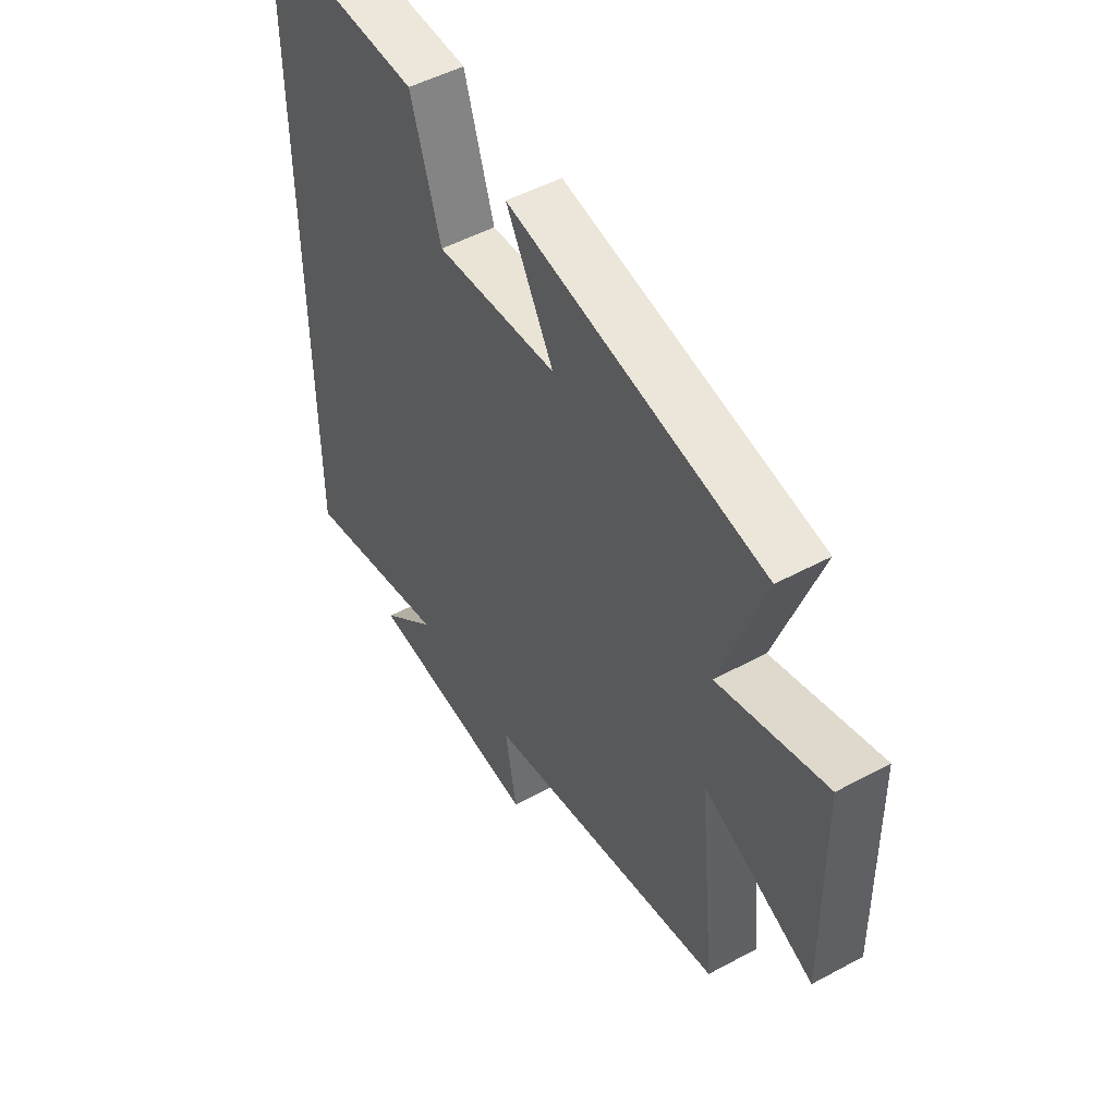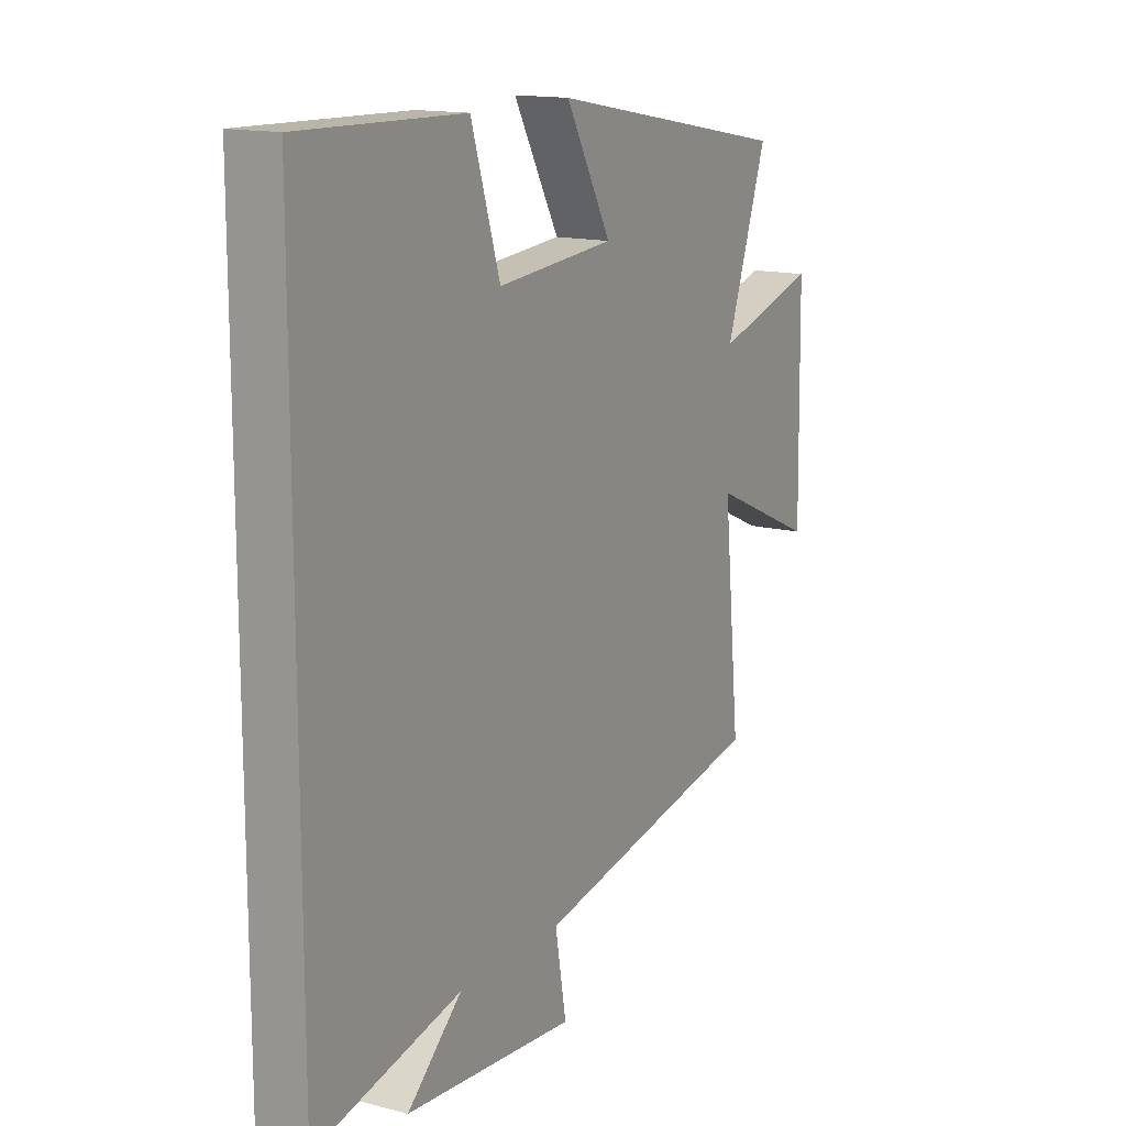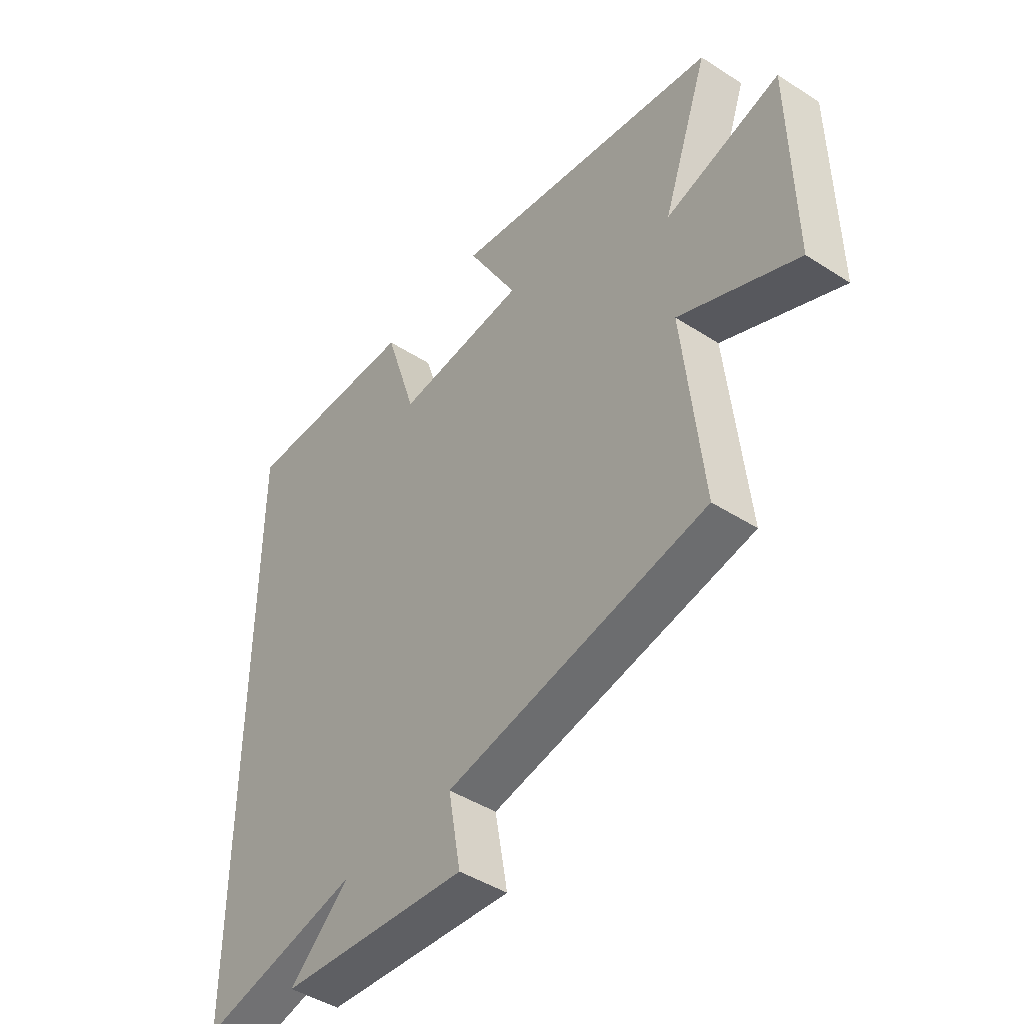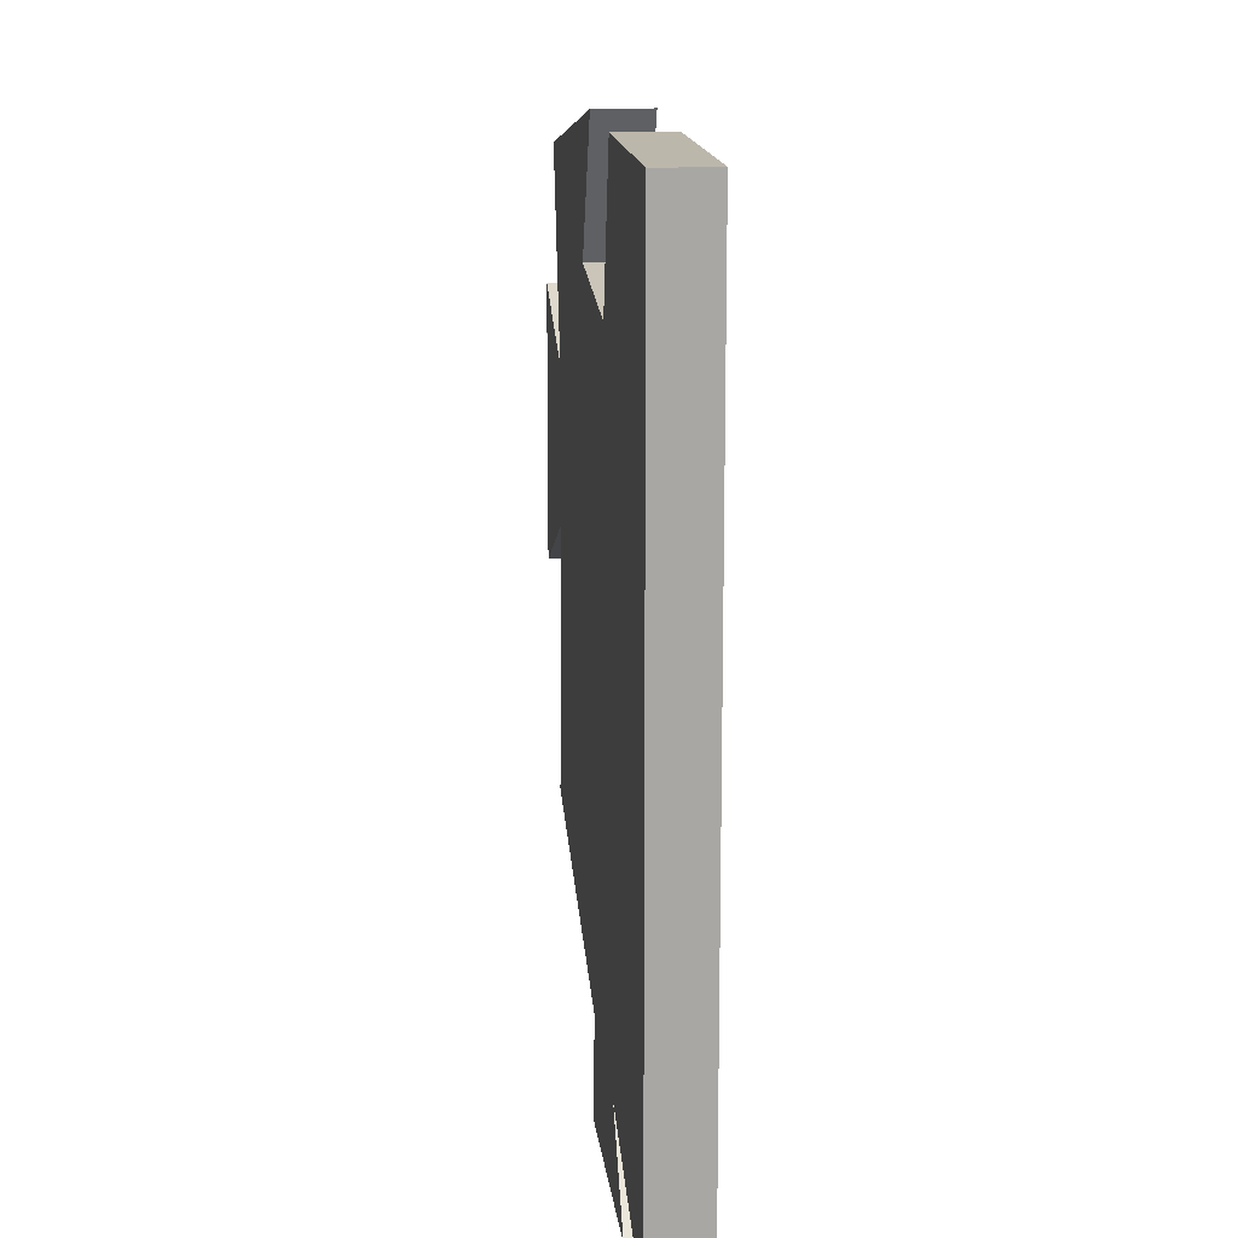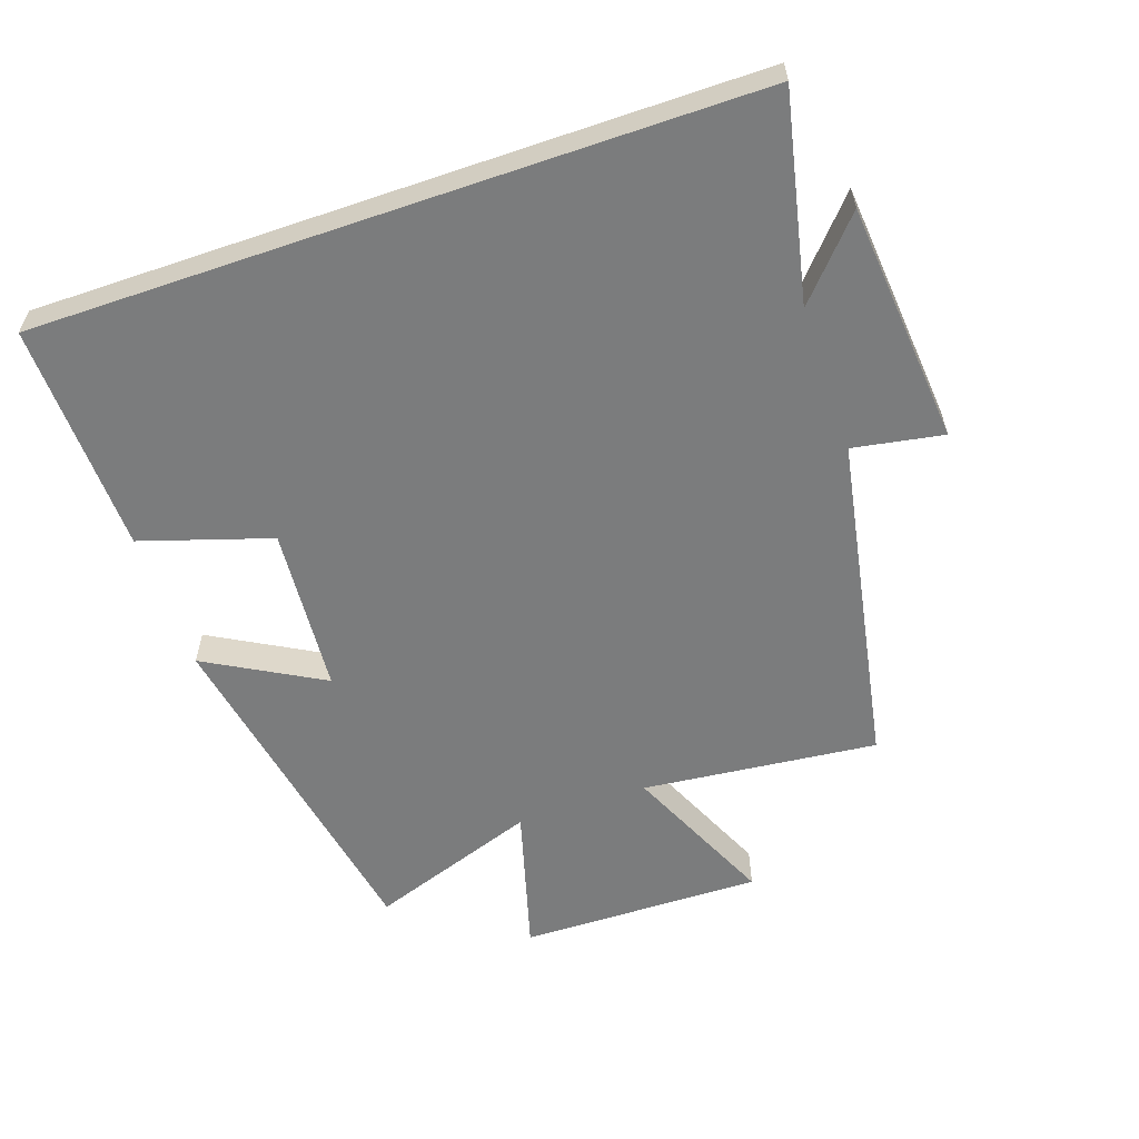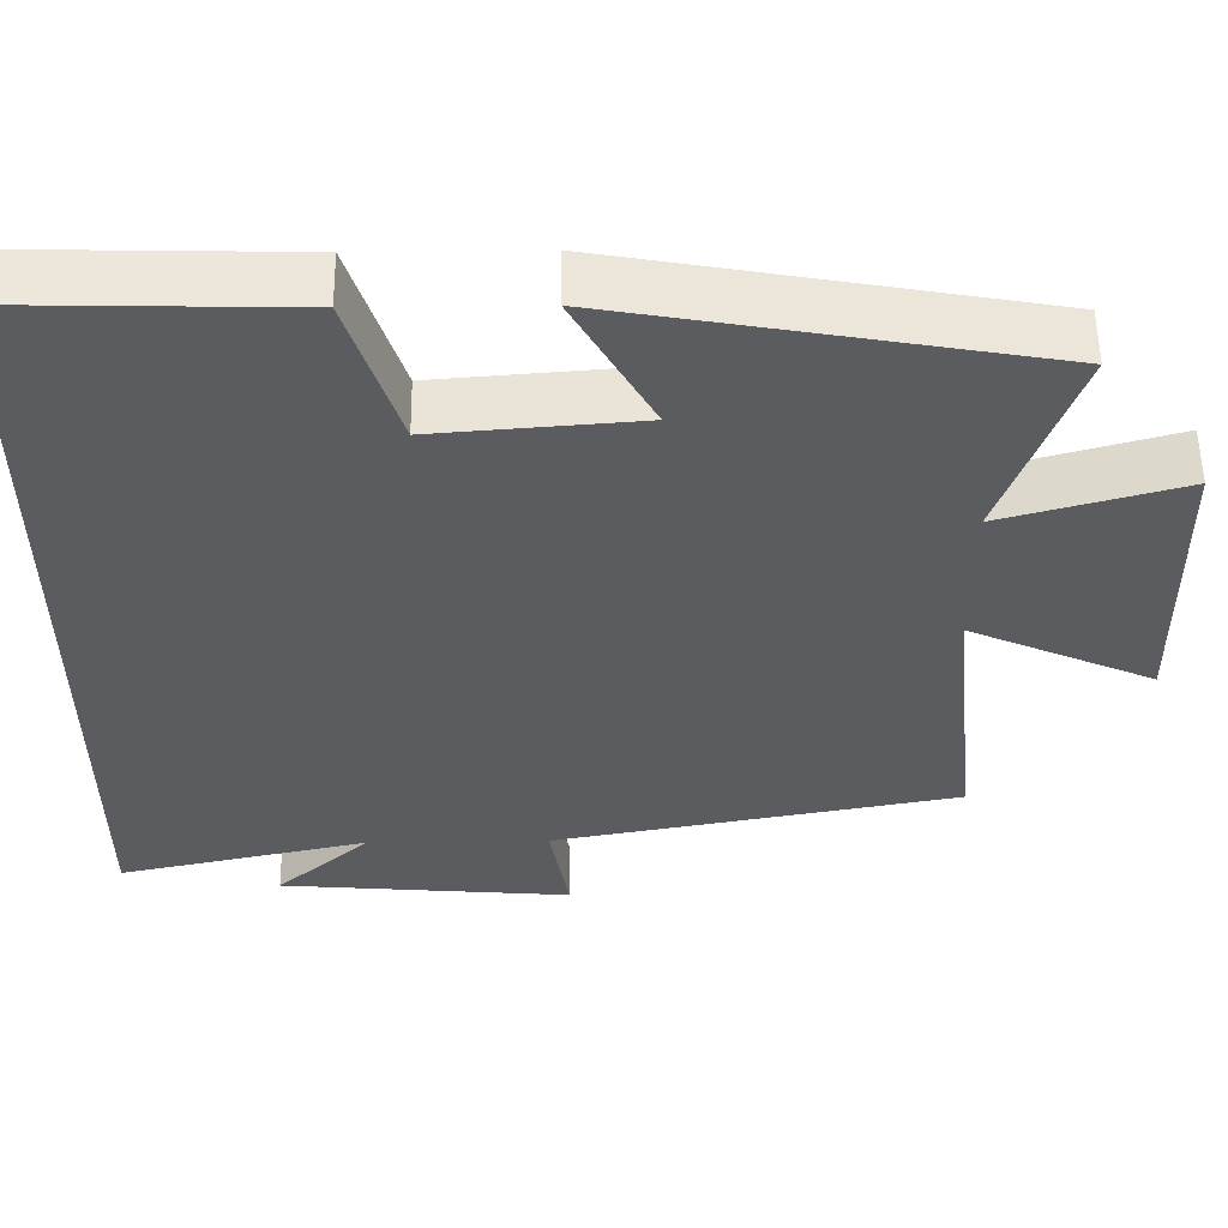
<metadata>
{"format":"obj","ext":"obj","renderer":"f3d","projection":"perspective","resolution":1024,"background":"white","views":[{"elev":50.0,"azim":-120.7,"up":"+Z"},{"elev":14.7,"azim":119.2,"up":"+Z"},{"elev":-44.9,"azim":-126.8,"up":"+Z"},{"elev":15.8,"azim":84.6,"up":"+Z"},{"elev":-58.6,"azim":109.0,"up":"+Y"},{"elev":55.2,"azim":179.3,"up":"+Z"}]}
</metadata>
<code>
v 0.5 0.07 0.509
v 0.5 0.07 -0.568
v 0.19 0.07 -0.5
v 0.306 0.07 -0.604
v -0.058 0.07 -0.636
v -0.034 0.07 -0.5
v -0.537 0.07 -0.406
v -0.5 0.07 -0.051
v -0.729 0.07 -0.154
v -0.723 0.07 0.212
v -0.5 0.07 0.149
v -0.59 0.07 0.405
v -0.064 0.07 0.5
v -0.162 0.07 0.325
v 0.09 0.07 0.305
v 0.152 0.07 0.5
v 0.5 0 0.509
v 0.5 0 -0.568
v 0.19 0 -0.5
v 0.306 0 -0.604
v -0.058 0 -0.636
v -0.034 0 -0.5
v -0.537 0 -0.406
v -0.5 0 -0.051
v -0.729 0 -0.154
v -0.723 0 0.212
v -0.5 0 0.149
v -0.59 0 0.405
v -0.064 0 0.5
v -0.162 0 0.325
v 0.09 0 0.305
v 0.152 0 0.5
f 1 2 3
f 16 1 3
f 15 16 3
f 14 15 3
f 11 12 13 14
f 11 14 3
f 8 9 10 11
f 8 11 3
f 6 7 8 3
f 3 4 5 6
f 19 18 17
f 19 17 32
f 19 32 31
f 19 31 30
f 30 29 28 27
f 19 30 27
f 27 26 25 24
f 19 27 24
f 19 24 23 22
f 22 21 20 19
f 1 17 18 2
f 2 18 19 3
f 3 19 20 4
f 4 20 21 5
f 5 21 22 6
f 6 22 23 7
f 7 23 24 8
f 8 24 25 9
f 9 25 26 10
f 10 26 27 11
f 11 27 28 12
f 12 28 29 13
f 13 29 30 14
f 14 30 31 15
f 15 31 32 16
f 16 32 17 1

</code>
